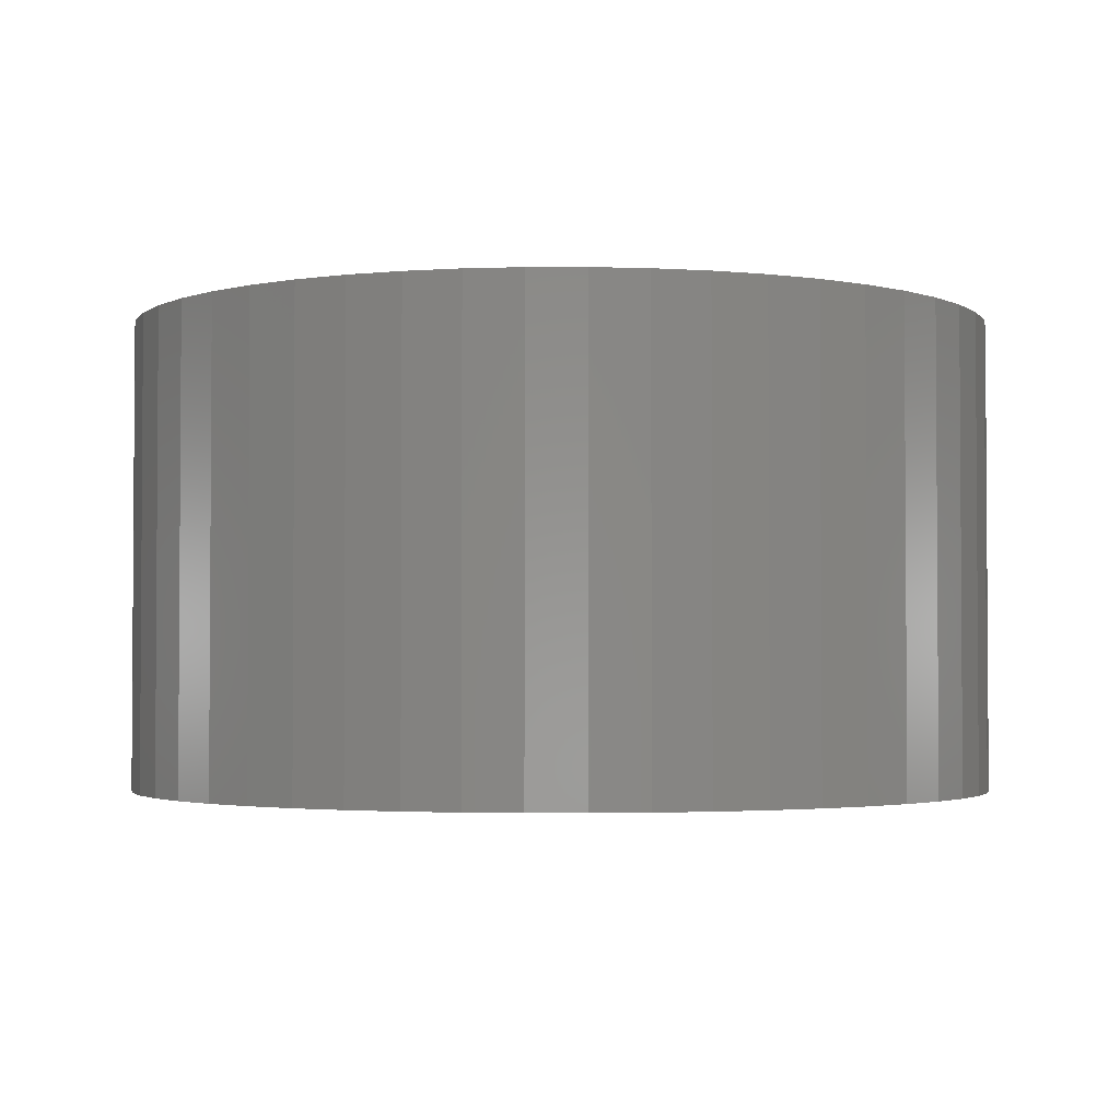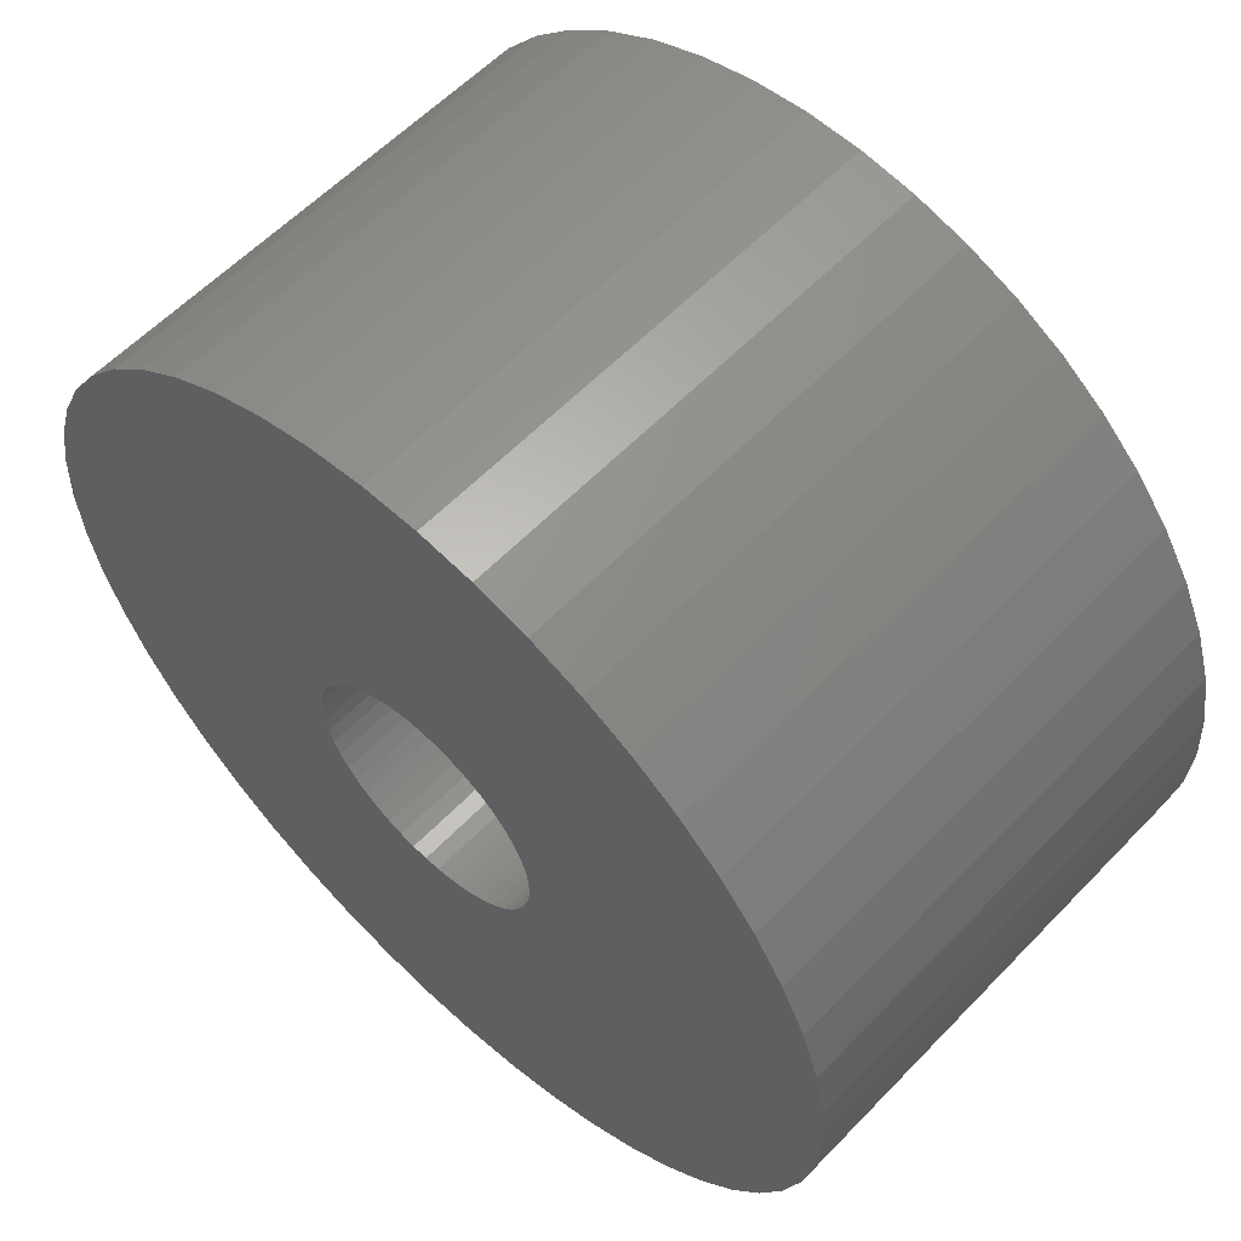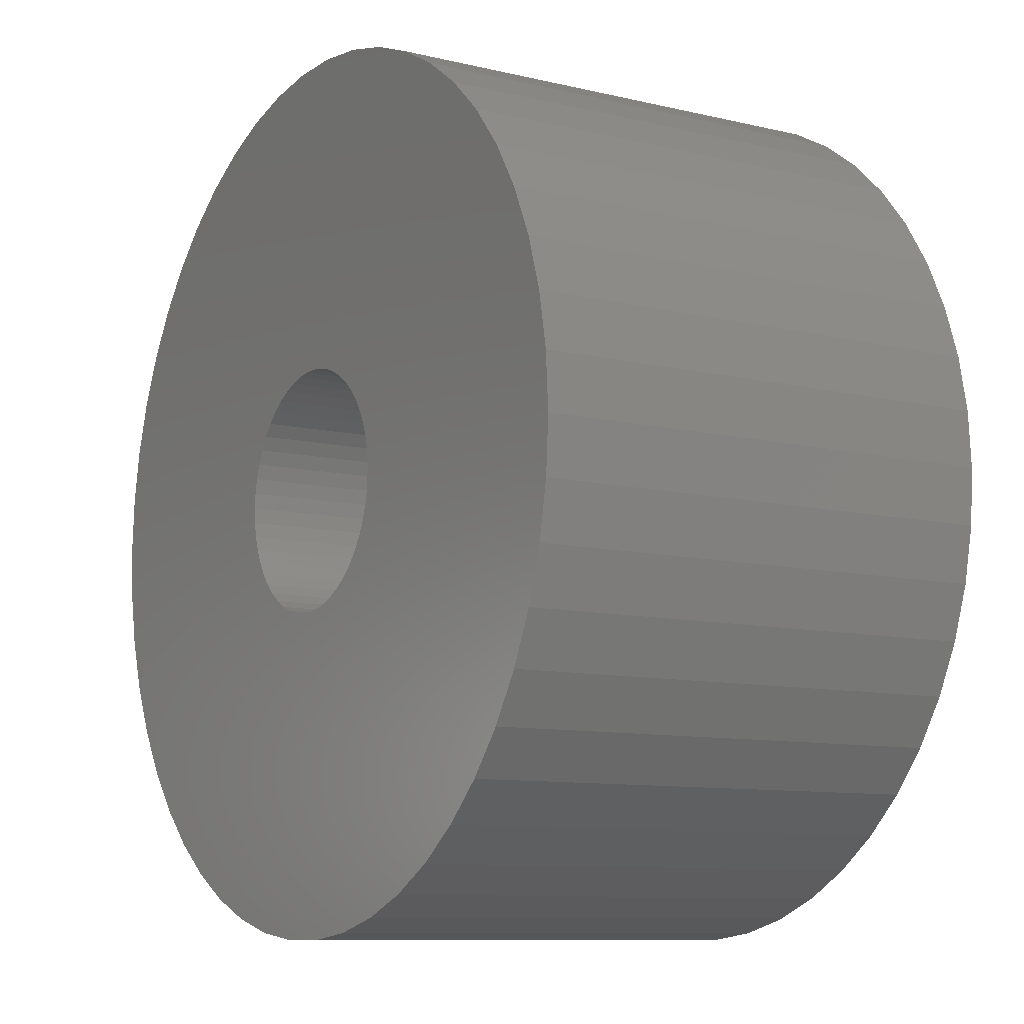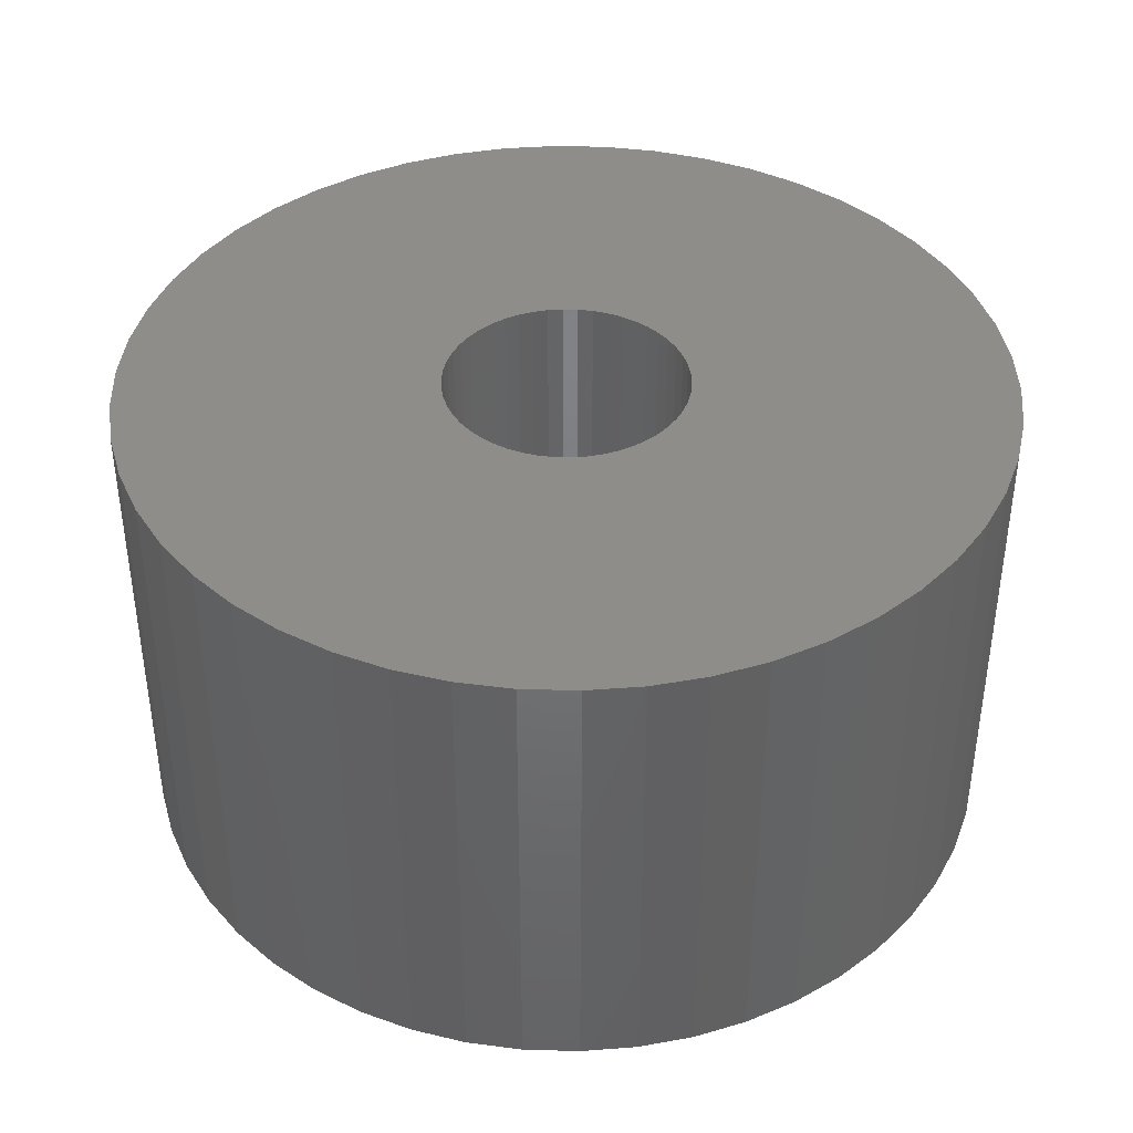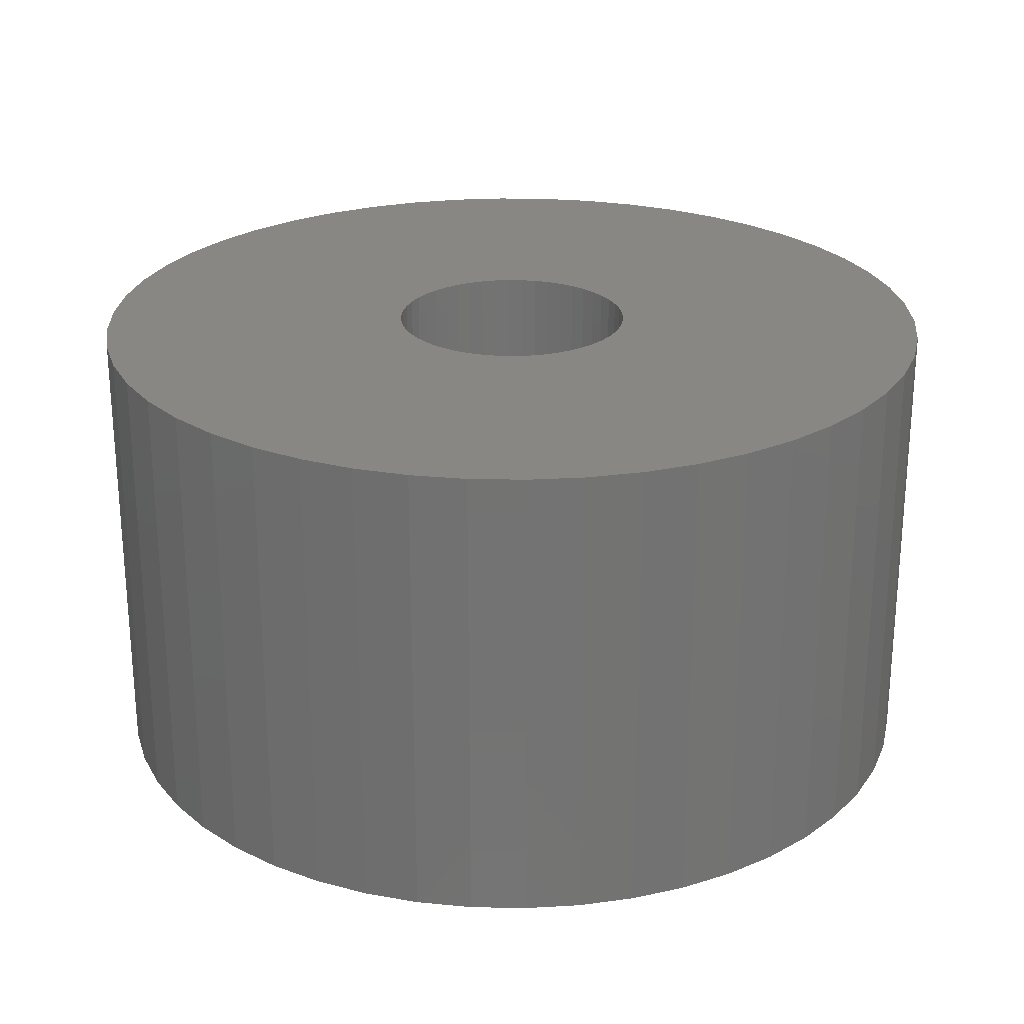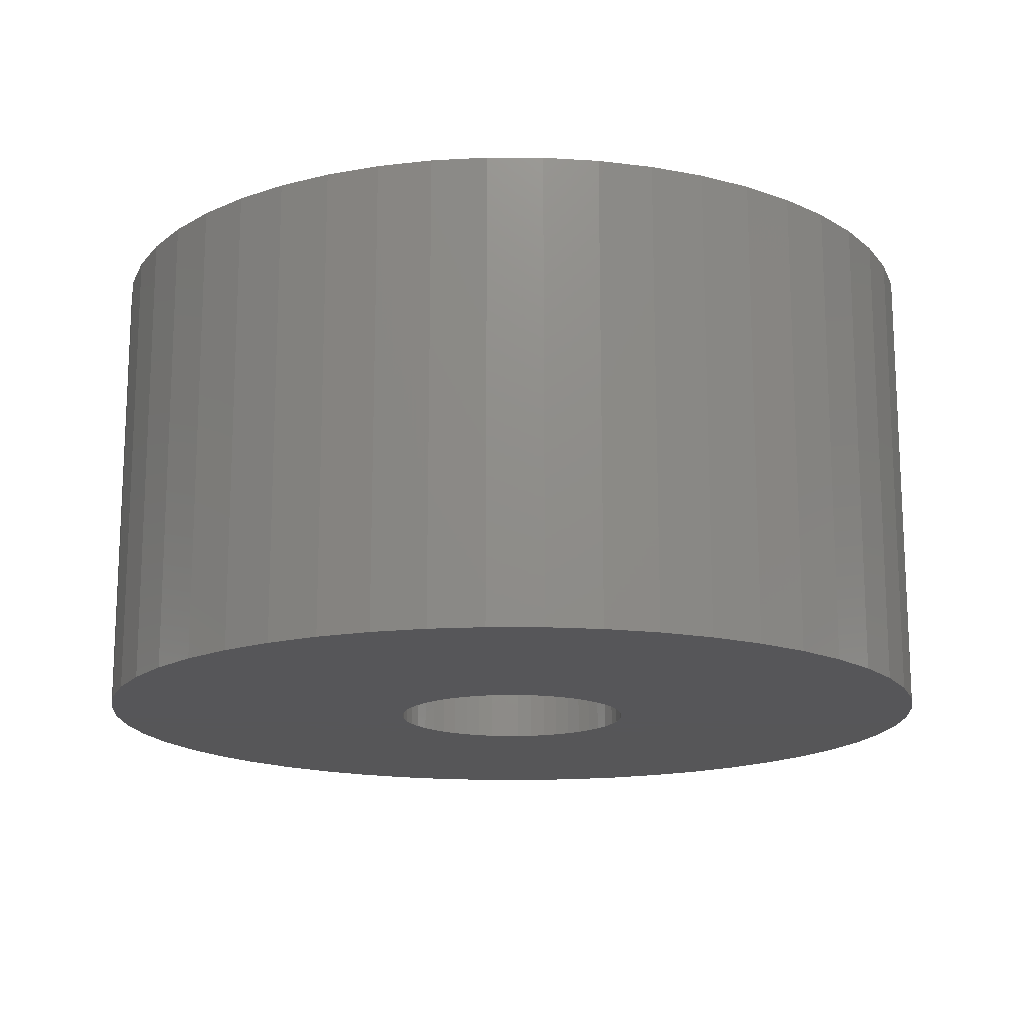
<metadata>
{"format":"stl","ext":"stl","renderer":"f3d","projection":"perspective","resolution":1024,"background":"white","views":[{"elev":-2.4,"azim":22.0,"up":"+Z"},{"elev":59.0,"azim":-136.6,"up":"+Y"},{"elev":-9.7,"azim":58.2,"up":"+Y"},{"elev":40.3,"azim":66.7,"up":"+Z"},{"elev":24.9,"azim":-120.6,"up":"+Z"},{"elev":-16.0,"azim":114.8,"up":"+Z"}]}
</metadata>
<code>
# stl→obj: 200 verts, 400 faces
v 6.5 0 3.5
v 6.449 0.8147 -3.5
v 6.449 0.8147 3.5
v 6.5 0 -3.5
v -6.5 0 -3.5
v -6.449 0.8147 3.5
v -6.449 0.8147 -3.5
v -6.5 0 3.5
v 0.4081 6.487 -3.5
v -0.4081 6.487 3.5
v 0.4081 6.487 3.5
v -0.4081 6.487 -3.5
v -0.4081 -6.487 -3.5
v 0.4081 -6.487 3.5
v -0.4081 -6.487 3.5
v 0.4081 -6.487 -3.5
v 4.738 4.45 -3.5
v 4.143 5.008 3.5
v 4.738 4.45 3.5
v 4.143 5.008 -3.5
v -4.143 5.008 -3.5
v -4.738 4.45 3.5
v -4.143 5.008 3.5
v -4.738 4.45 -3.5
v -2.009 6.182 -3.5
v -2.768 5.881 3.5
v -2.009 6.182 3.5
v -2.768 5.881 -3.5
v 5.696 -3.131 3.5
v 6.044 -2.393 -3.5
v 6.044 -2.393 3.5
v 5.696 -3.131 -3.5
v 6.044 2.393 3.5
v 5.696 3.131 -3.5
v 5.696 3.131 3.5
v 6.044 2.393 -3.5
v 5.259 3.821 -3.5
v 5.259 3.821 3.5
v 2.768 5.881 -3.5
v 2.009 6.182 3.5
v 2.768 5.881 3.5
v 2.009 6.182 -3.5
v 1.218 6.385 3.5
v 1.218 6.385 -3.5
v 3.483 5.488 -3.5
v 3.483 5.488 3.5
v -6.044 2.393 -3.5
v -5.696 3.131 3.5
v -5.696 3.131 -3.5
v -6.044 2.393 3.5
v -5.259 3.821 -3.5
v -5.259 3.821 3.5
v -6.296 1.616 -3.5
v -6.296 1.616 3.5
v -1.218 6.385 3.5
v -1.218 6.385 -3.5
v 1.218 -6.385 3.5
v 1.218 -6.385 -3.5
v 2.009 -6.182 -3.5
v 2.768 -5.881 3.5
v 2.009 -6.182 3.5
v 2.768 -5.881 -3.5
v 6.296 1.616 3.5
v 6.296 1.616 -3.5
v 1.8 0 3.5
v 1.786 0.2256 3.5
v 6.449 -0.8147 3.5
v 1.743 0.4476 3.5
v 1.786 -0.2256 3.5
v 1.674 0.6626 3.5
v 6.296 -1.616 3.5
v 1.577 0.8672 3.5
v 1.743 -0.4476 3.5
v 1.456 1.058 3.5
v 1.312 1.232 3.5
v 1.674 -0.6626 3.5
v 1.147 1.387 3.5
v 0.9645 1.52 3.5
v 1.577 -0.8672 3.5
v 0.7664 1.629 3.5
v 5.259 -3.821 3.5
v 1.456 -1.058 3.5
v 0.5562 1.712 3.5
v 0.3373 1.768 3.5
v 0.113 1.796 3.5
v -0.113 1.796 3.5
v -0.3373 1.768 3.5
v -0.5562 1.712 3.5
v -0.7664 1.629 3.5
v -0.9645 1.52 3.5
v -3.483 5.488 3.5
v -1.147 1.387 3.5
v -1.312 1.232 3.5
v -1.456 1.058 3.5
v 4.738 -4.45 3.5
v 1.312 -1.232 3.5
v 4.143 -5.008 3.5
v 1.147 -1.387 3.5
v 3.483 -5.488 3.5
v 0.9645 -1.52 3.5
v 0.7664 -1.629 3.5
v 0.5562 -1.712 3.5
v 0.3373 -1.768 3.5
v 0.113 -1.796 3.5
v -0.113 -1.796 3.5
v -0.3373 -1.768 3.5
v -1.218 -6.385 3.5
v -0.5562 -1.712 3.5
v -2.009 -6.182 3.5
v -0.7664 -1.629 3.5
v -2.768 -5.881 3.5
v -0.9645 -1.52 3.5
v -3.483 -5.488 3.5
v -1.147 -1.387 3.5
v -4.143 -5.008 3.5
v -1.312 -1.232 3.5
v -4.738 -4.45 3.5
v -1.456 -1.058 3.5
v -5.259 -3.821 3.5
v -1.577 -0.8672 3.5
v -5.696 -3.131 3.5
v -1.674 -0.6626 3.5
v -6.044 -2.393 3.5
v -1.743 -0.4476 3.5
v -6.296 -1.616 3.5
v -1.786 -0.2256 3.5
v -6.449 -0.8147 3.5
v -1.8 0 3.5
v -1.577 0.8672 3.5
v -1.674 0.6626 3.5
v -1.743 0.4476 3.5
v -1.786 0.2256 3.5
v -3.483 5.488 -3.5
v 6.449 -0.8147 -3.5
v 3.483 -5.488 -3.5
v 4.143 -5.008 -3.5
v 4.738 -4.45 -3.5
v 5.259 -3.821 -3.5
v -5.696 -3.131 -3.5
v -6.044 -2.393 -3.5
v 1.8 0 -3.5
v 1.786 -0.2256 -3.5
v 6.296 -1.616 -3.5
v 1.743 -0.4476 -3.5
v 1.786 0.2256 -3.5
v 1.674 -0.6626 -3.5
v 1.577 -0.8672 -3.5
v 1.743 0.4476 -3.5
v 1.456 -1.058 -3.5
v 1.312 -1.232 -3.5
v 1.674 0.6626 -3.5
v 1.147 -1.387 -3.5
v 0.9645 -1.52 -3.5
v 1.577 0.8672 -3.5
v 0.7664 -1.629 -3.5
v 1.456 1.058 -3.5
v 0.5562 -1.712 -3.5
v 0.3373 -1.768 -3.5
v 0.113 -1.796 -3.5
v -0.113 -1.796 -3.5
v -0.3373 -1.768 -3.5
v -1.218 -6.385 -3.5
v -0.5562 -1.712 -3.5
v -2.009 -6.182 -3.5
v -0.7664 -1.629 -3.5
v -2.768 -5.881 -3.5
v -0.9645 -1.52 -3.5
v -3.483 -5.488 -3.5
v -1.147 -1.387 -3.5
v -4.143 -5.008 -3.5
v -1.312 -1.232 -3.5
v -4.738 -4.45 -3.5
v -5.259 -3.821 -3.5
v -1.456 -1.058 -3.5
v 1.312 1.232 -3.5
v 1.147 1.387 -3.5
v 0.9645 1.52 -3.5
v 0.7664 1.629 -3.5
v 0.5562 1.712 -3.5
v 0.3373 1.768 -3.5
v 0.113 1.796 -3.5
v -0.113 1.796 -3.5
v -0.3373 1.768 -3.5
v -0.5562 1.712 -3.5
v -0.7664 1.629 -3.5
v -0.9645 1.52 -3.5
v -1.147 1.387 -3.5
v -1.312 1.232 -3.5
v -1.456 1.058 -3.5
v -1.577 0.8672 -3.5
v -1.674 0.6626 -3.5
v -1.743 0.4476 -3.5
v -1.786 0.2256 -3.5
v -1.8 0 -3.5
v -1.577 -0.8672 -3.5
v -1.674 -0.6626 -3.5
v -1.743 -0.4476 -3.5
v -6.296 -1.616 -3.5
v -1.786 -0.2256 -3.5
v -6.449 -0.8147 -3.5
f 1 2 3
f 2 1 4
f 5 6 7
f 6 5 8
f 9 10 11
f 10 9 12
f 13 14 15
f 14 13 16
f 17 18 19
f 18 17 20
f 21 22 23
f 22 21 24
f 25 26 27
f 26 25 28
f 29 30 31
f 30 29 32
f 33 34 35
f 34 33 36
f 35 37 38
f 37 35 34
f 39 40 41
f 40 39 42
f 42 43 40
f 43 42 44
f 45 41 46
f 41 45 39
f 47 48 49
f 48 47 50
f 51 22 24
f 22 51 52
f 53 50 47
f 50 53 54
f 12 55 10
f 55 12 56
f 16 57 14
f 57 16 58
f 59 60 61
f 60 59 62
f 63 36 33
f 36 63 64
f 3 64 63
f 64 3 2
f 38 17 19
f 17 38 37
f 44 11 43
f 11 44 9
f 20 46 18
f 46 20 45
f 49 52 51
f 52 49 48
f 7 54 53
f 54 7 6
f 65 1 3
f 66 3 63
f 1 65 67
f 68 63 33
f 69 67 65
f 70 33 35
f 67 69 71
f 72 35 38
f 73 71 69
f 74 38 19
f 71 73 31
f 75 19 18
f 76 31 73
f 77 18 46
f 31 76 29
f 78 46 41
f 79 29 76
f 80 41 40
f 29 79 81
f 82 81 79
f 3 66 65
f 63 68 66
f 33 70 68
f 35 72 70
f 38 74 72
f 19 75 74
f 83 40 43
f 18 77 75
f 46 78 77
f 41 80 78
f 40 83 80
f 84 43 11
f 43 84 83
f 11 85 84
f 11 86 85
f 10 86 11
f 86 10 87
f 55 87 10
f 87 55 88
f 27 88 55
f 88 27 89
f 26 89 27
f 89 26 90
f 91 90 26
f 90 91 92
f 23 92 91
f 92 23 93
f 22 93 23
f 52 94 22
f 93 22 94
f 81 82 95
f 96 95 82
f 95 96 97
f 98 97 96
f 97 98 99
f 100 99 98
f 99 100 60
f 101 60 100
f 60 101 61
f 102 61 101
f 61 102 57
f 103 57 102
f 57 103 14
f 104 14 103
f 105 14 104
f 15 105 106
f 105 15 14
f 107 106 108
f 109 108 110
f 111 110 112
f 113 112 114
f 106 107 15
f 115 114 116
f 117 116 118
f 119 118 120
f 121 120 122
f 123 122 124
f 125 124 126
f 108 109 107
f 127 126 128
f 94 52 129
f 48 129 52
f 110 111 109
f 129 48 130
f 112 113 111
f 50 130 48
f 114 115 113
f 130 50 131
f 116 117 115
f 54 131 50
f 118 119 117
f 131 54 132
f 120 121 119
f 6 132 54
f 122 123 121
f 132 6 128
f 124 125 123
f 8 128 6
f 126 127 125
f 128 8 127
f 28 91 26
f 91 28 133
f 133 23 91
f 23 133 21
f 56 27 55
f 27 56 25
f 67 4 1
f 4 67 134
f 62 99 60
f 99 62 135
f 136 95 97
f 95 136 137
f 81 32 29
f 32 81 138
f 139 123 140
f 123 139 121
f 141 4 134
f 142 134 143
f 4 141 2
f 144 143 30
f 145 2 141
f 146 30 32
f 2 145 64
f 147 32 138
f 148 64 145
f 149 138 137
f 64 148 36
f 150 137 136
f 151 36 148
f 152 136 135
f 36 151 34
f 153 135 62
f 154 34 151
f 155 62 59
f 34 154 37
f 156 37 154
f 134 142 141
f 143 144 142
f 30 146 144
f 32 147 146
f 138 149 147
f 137 150 149
f 157 59 58
f 136 152 150
f 135 153 152
f 62 155 153
f 59 157 155
f 158 58 16
f 58 158 157
f 16 159 158
f 16 160 159
f 13 160 16
f 160 13 161
f 162 161 13
f 161 162 163
f 164 163 162
f 163 164 165
f 166 165 164
f 165 166 167
f 168 167 166
f 167 168 169
f 170 169 168
f 169 170 171
f 172 171 170
f 173 174 172
f 171 172 174
f 37 156 17
f 175 17 156
f 17 175 20
f 176 20 175
f 20 176 45
f 177 45 176
f 45 177 39
f 178 39 177
f 39 178 42
f 179 42 178
f 42 179 44
f 180 44 179
f 44 180 9
f 181 9 180
f 182 9 181
f 12 182 183
f 182 12 9
f 56 183 184
f 25 184 185
f 28 185 186
f 133 186 187
f 183 56 12
f 21 187 188
f 24 188 189
f 51 189 190
f 49 190 191
f 47 191 192
f 53 192 193
f 184 25 56
f 7 193 194
f 174 173 195
f 139 195 173
f 185 28 25
f 195 139 196
f 186 133 28
f 140 196 139
f 187 21 133
f 196 140 197
f 188 24 21
f 198 197 140
f 189 51 24
f 197 198 199
f 190 49 51
f 200 199 198
f 191 47 49
f 199 200 194
f 192 53 47
f 5 194 200
f 193 7 53
f 194 5 7
f 31 143 71
f 143 31 30
f 95 138 81
f 138 95 137
f 140 125 198
f 125 140 123
f 58 61 57
f 61 58 59
f 71 134 67
f 134 71 143
f 135 97 99
f 97 135 136
f 162 15 107
f 15 162 13
f 166 109 111
f 109 166 164
f 164 107 109
f 107 164 162
f 172 119 173
f 119 172 117
f 172 115 117
f 115 172 170
f 198 127 200
f 127 198 125
f 200 8 5
f 8 200 127
f 173 121 139
f 121 173 119
f 168 111 113
f 111 168 166
f 170 113 115
f 113 170 168
f 141 66 145
f 66 141 65
f 128 193 132
f 193 128 194
f 182 85 86
f 85 182 181
f 176 75 77
f 75 176 175
f 188 92 93
f 92 188 187
f 185 88 89
f 88 185 184
f 151 72 154
f 72 151 70
f 145 68 148
f 68 145 66
f 179 80 83
f 80 179 178
f 180 83 84
f 83 180 179
f 177 77 78
f 77 177 176
f 130 190 129
f 190 130 191
f 129 189 94
f 189 129 190
f 131 191 130
f 191 131 192
f 187 90 92
f 90 187 186
f 183 86 87
f 86 183 182
f 142 65 141
f 65 142 69
f 160 106 105
f 106 160 161
f 158 104 103
f 104 158 159
f 148 70 151
f 70 148 68
f 156 75 175
f 75 156 74
f 154 74 156
f 74 154 72
f 181 84 85
f 84 181 180
f 178 78 80
f 78 178 177
f 132 192 131
f 192 132 193
f 184 87 88
f 87 184 183
f 144 69 142
f 69 144 73
f 122 197 124
f 197 122 196
f 155 102 101
f 102 155 157
f 157 103 102
f 103 157 158
f 94 188 93
f 188 94 189
f 186 89 90
f 89 186 185
f 153 101 100
f 101 153 155
f 150 98 96
f 98 150 152
f 147 76 146
f 76 147 79
f 150 82 149
f 82 150 96
f 163 110 108
f 110 163 165
f 116 174 118
f 174 116 171
f 126 194 128
f 194 126 199
f 152 100 98
f 100 152 153
f 146 73 144
f 73 146 76
f 149 79 147
f 79 149 82
f 159 105 104
f 105 159 160
f 161 108 106
f 108 161 163
f 167 114 112
f 114 167 169
f 169 116 114
f 116 169 171
f 124 199 126
f 199 124 197
f 165 112 110
f 112 165 167
f 118 195 120
f 195 118 174
f 120 196 122
f 196 120 195

</code>
